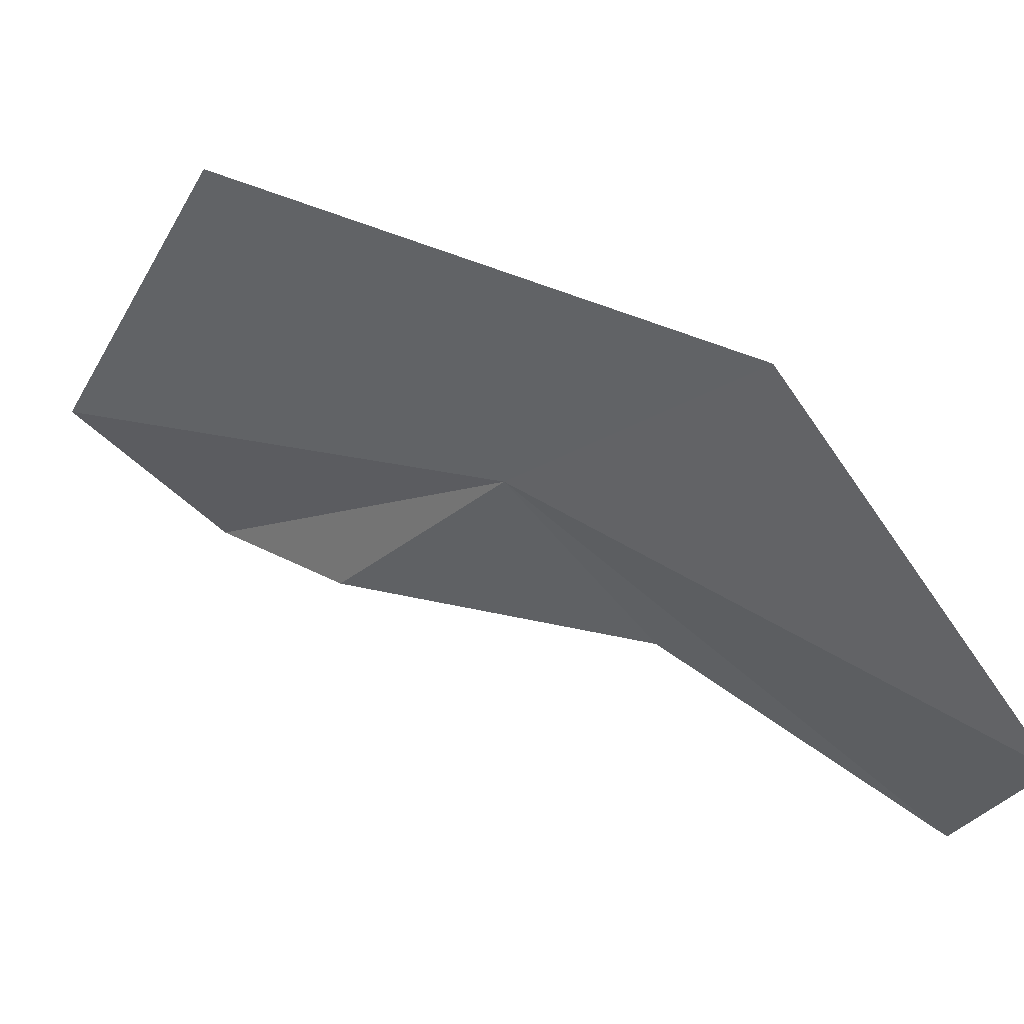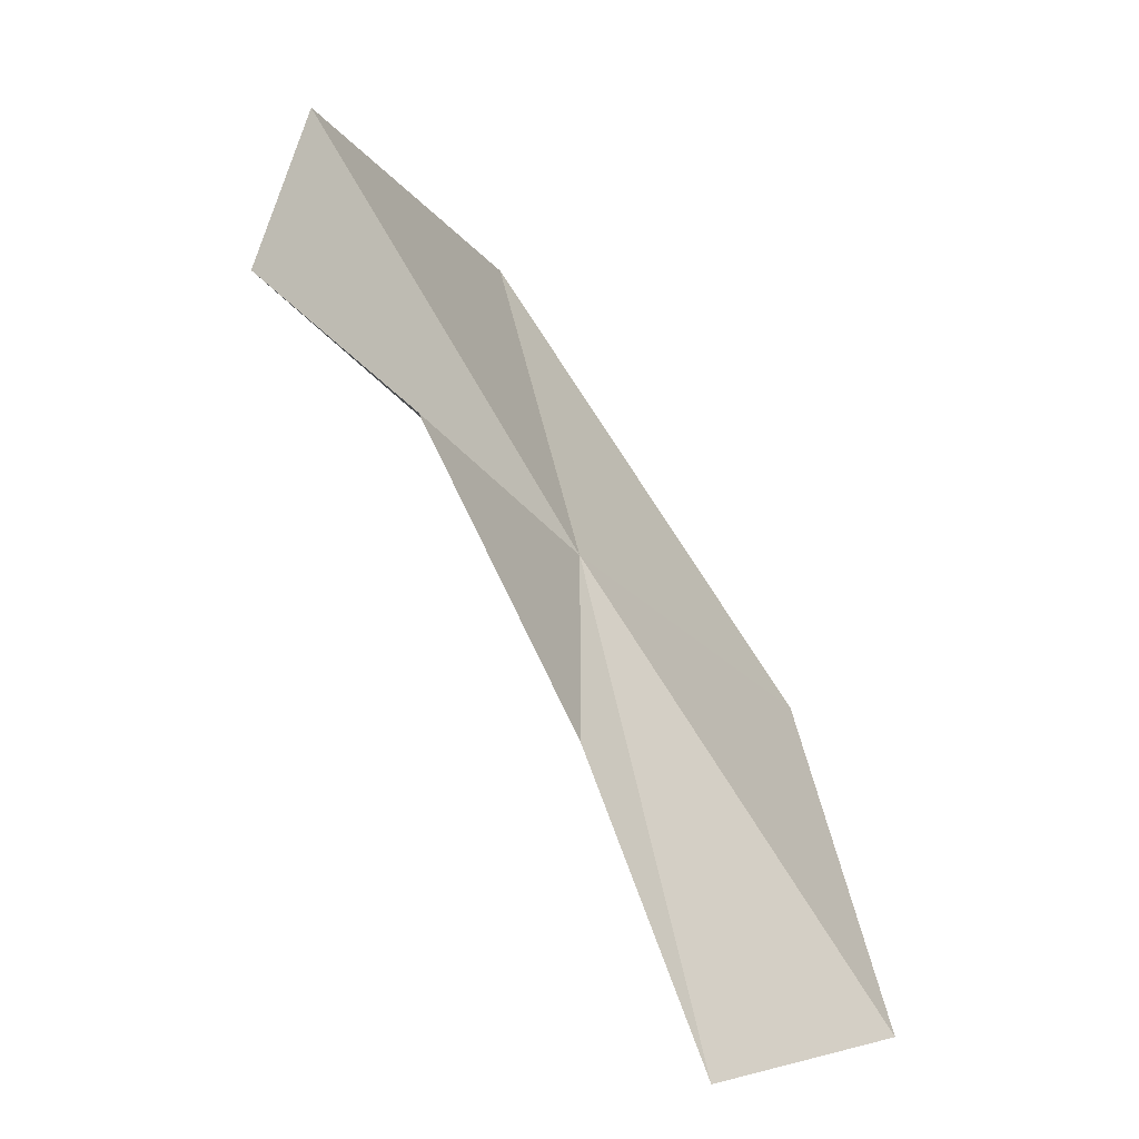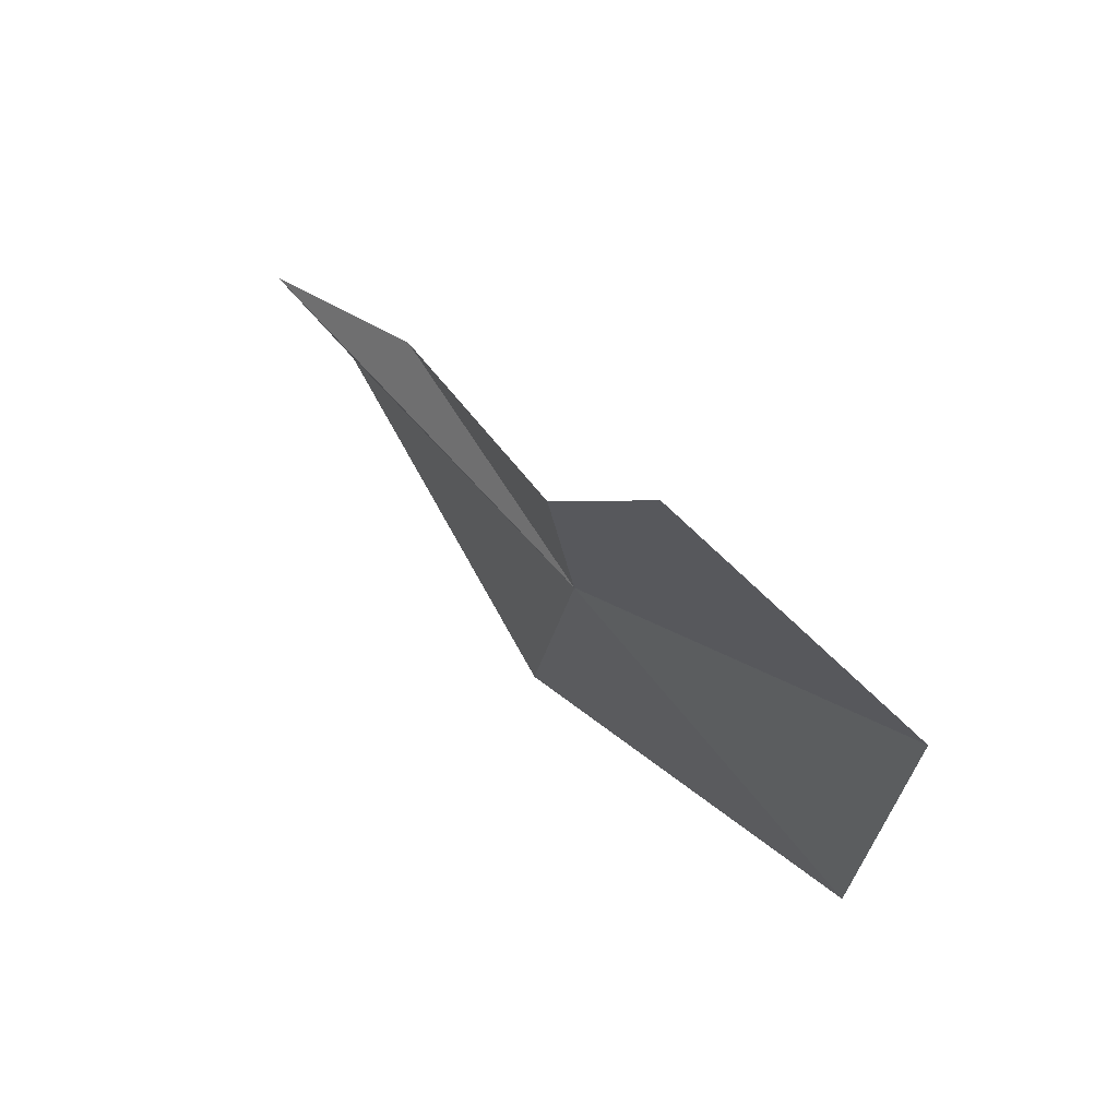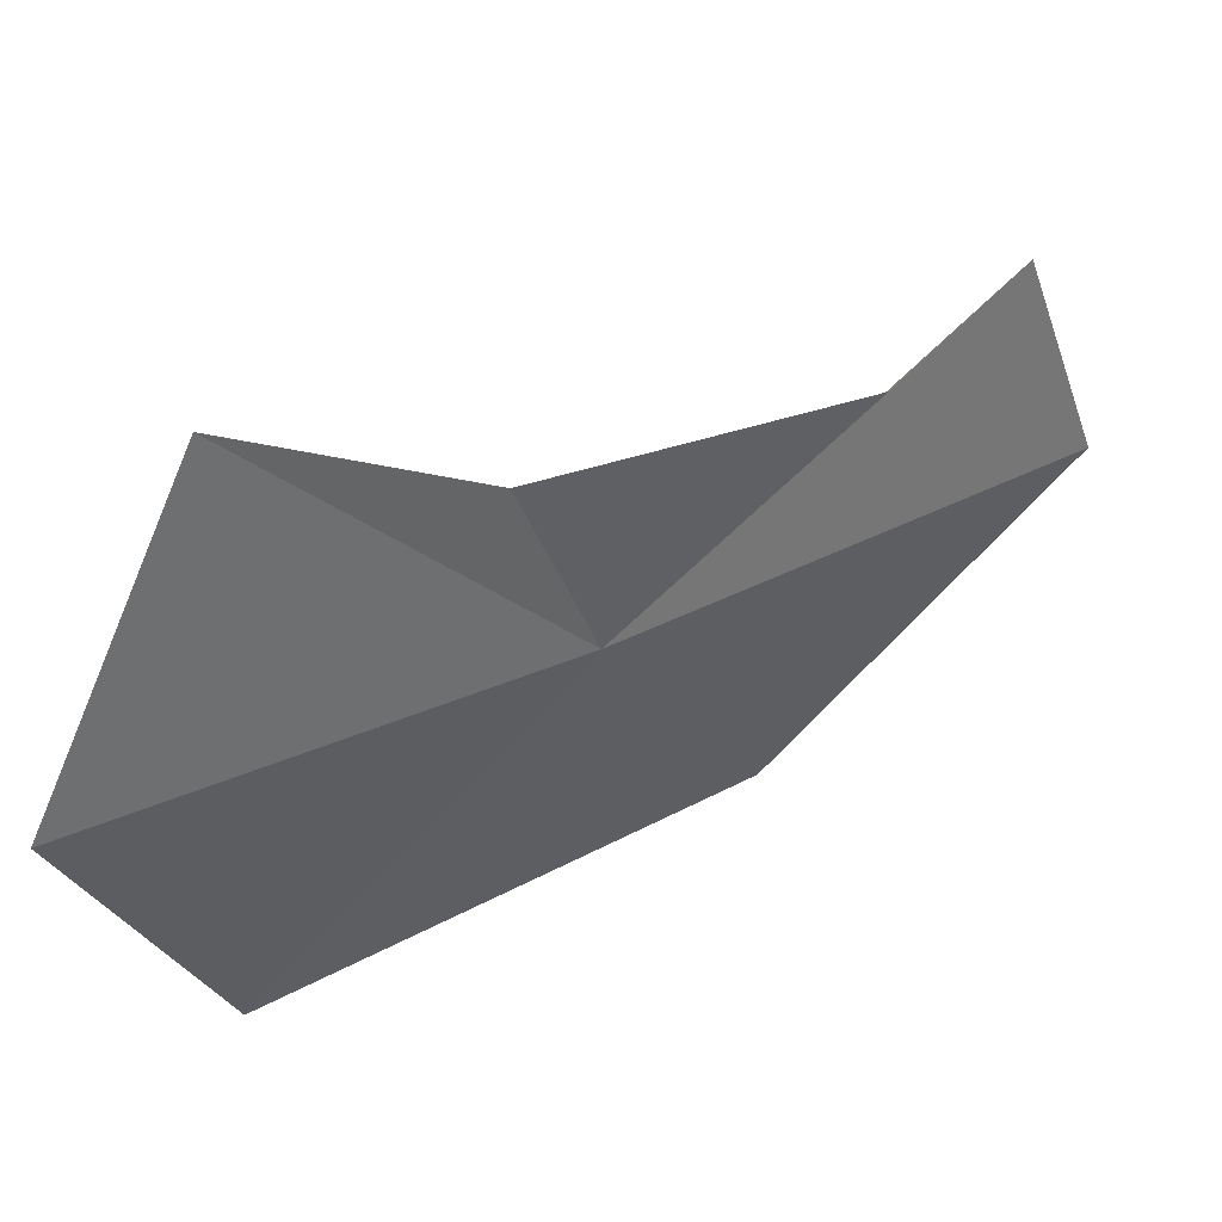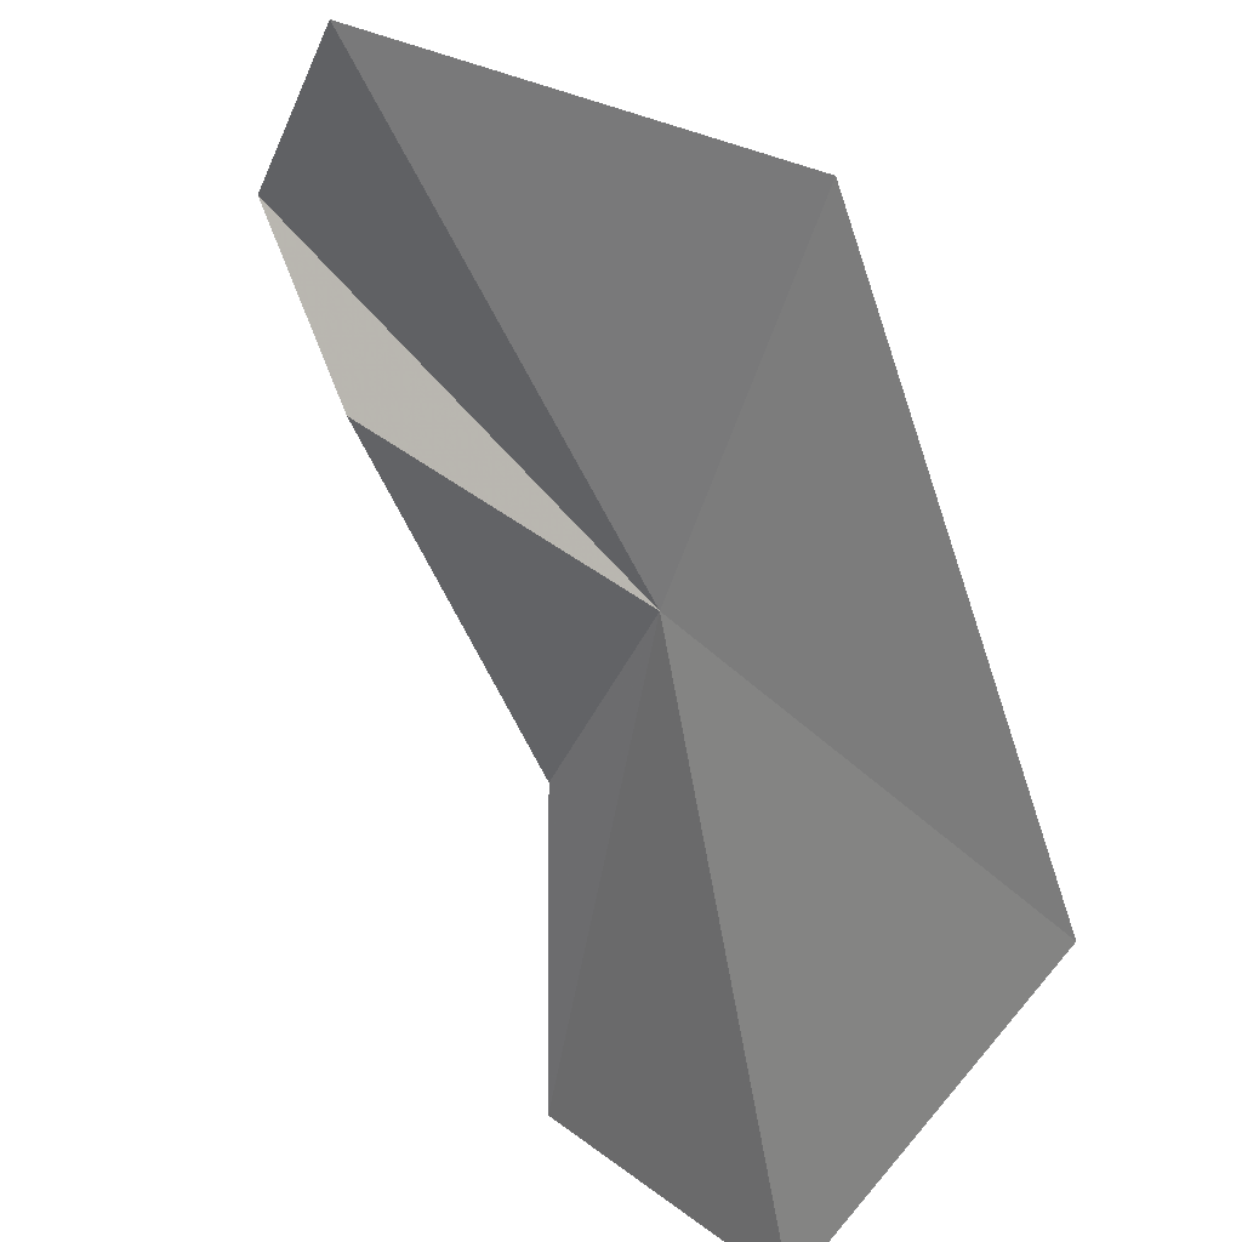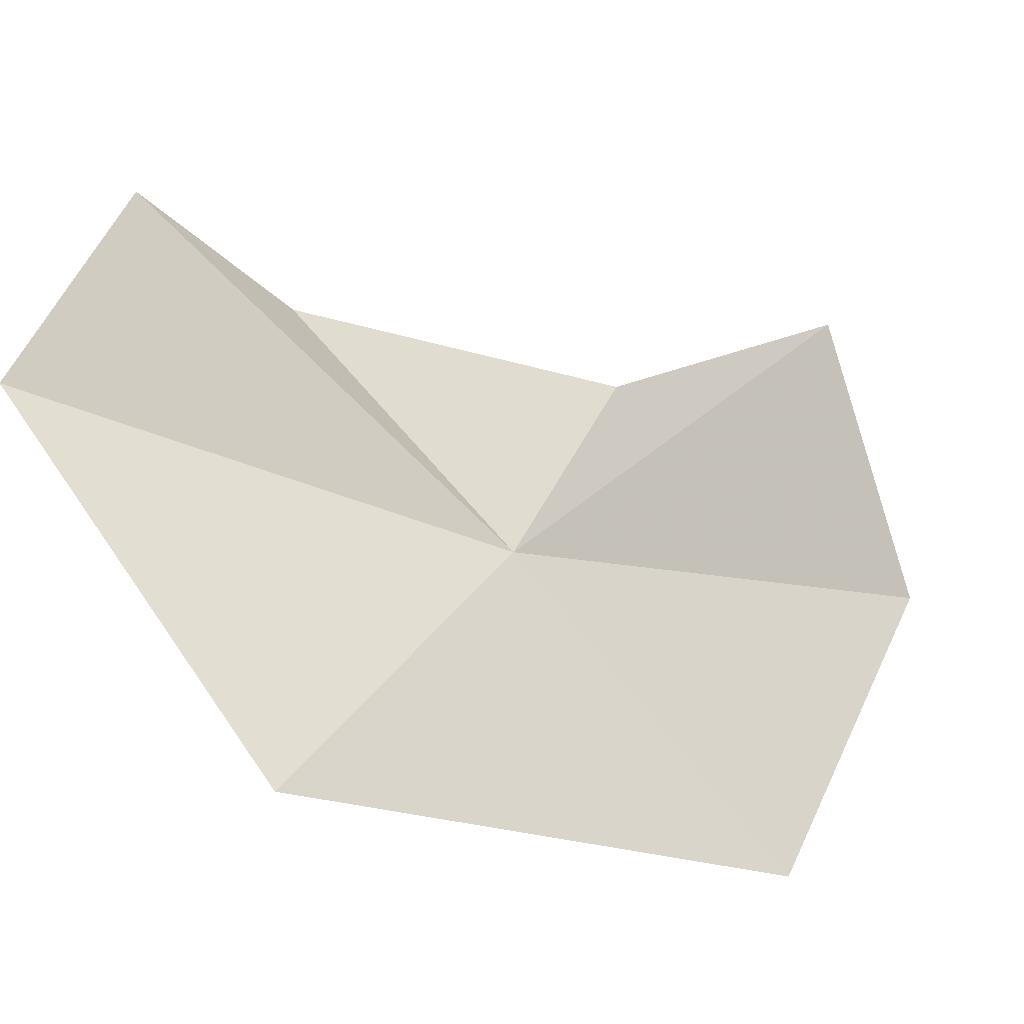
<metadata>
{"format":"obj","ext":"obj","renderer":"f3d","projection":"perspective","resolution":1024,"background":"white","views":[{"elev":-65.3,"azim":-82.5,"up":"+Z"},{"elev":16.9,"azim":81.9,"up":"+Y"},{"elev":-51.3,"azim":89.4,"up":"+Y"},{"elev":-24.8,"azim":75.4,"up":"+Z"},{"elev":-46.8,"azim":-143.1,"up":"+Z"},{"elev":40.9,"azim":-95.5,"up":"+Z"}]}
</metadata>
<code>
v 0.06899 0.05467 0.008357
v 0.07469 0.06617 0.01964
v 0.06815 0.07044 0.01734
v 0.07493 0.06146 0.01447
v 0.0762 0.05034 0.009366
v 0.05753 0.06284 0.009801
v 0.06217 0.04597 -0.001058
v 0.07623 0.03874 -0.001792
v 0.08323 0.04123 0.006194
f 1 3 2
f 1 2 4
f 1 4 5
f 1 7 6
f 1 6 3
f 1 8 7
f 1 9 8
f 1 5 9

</code>
